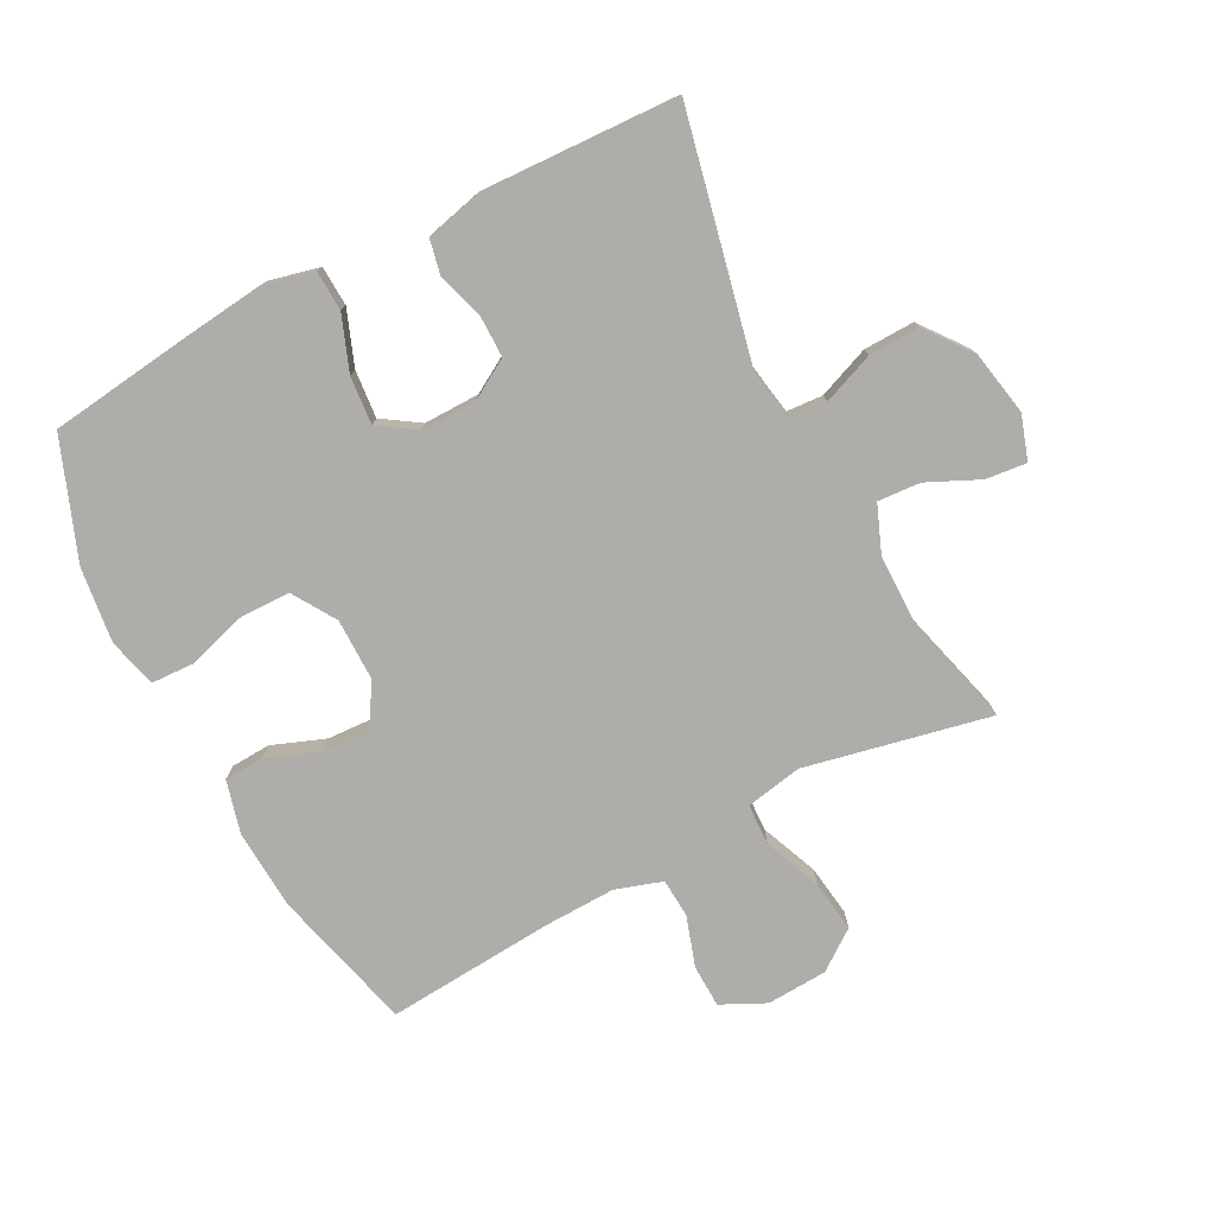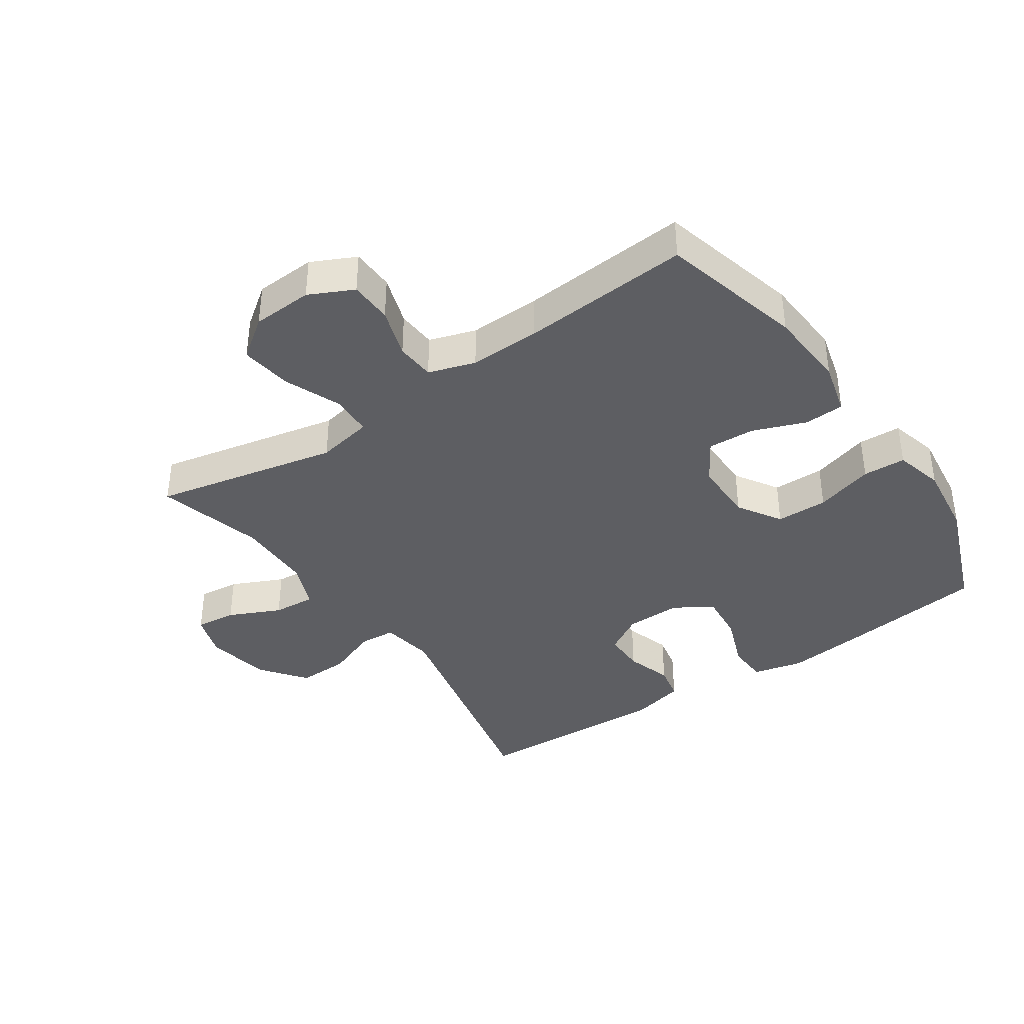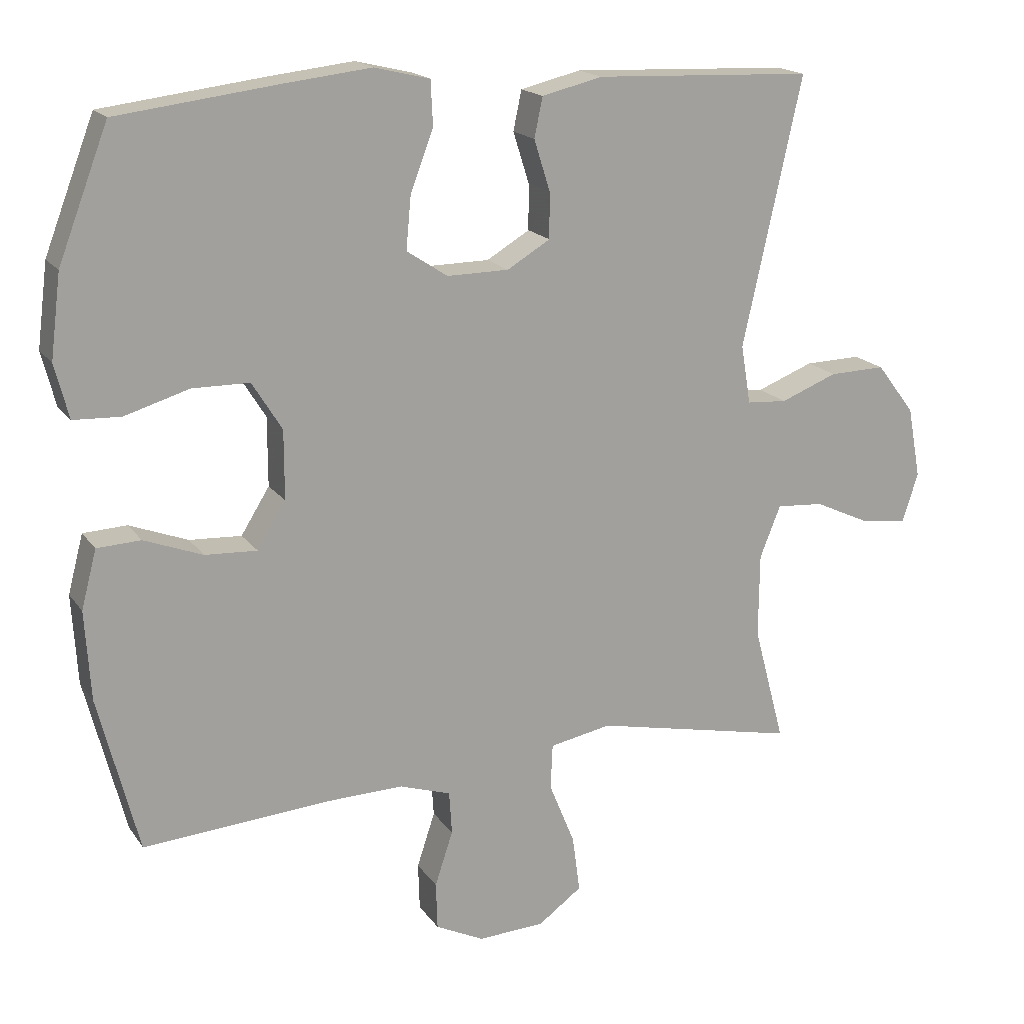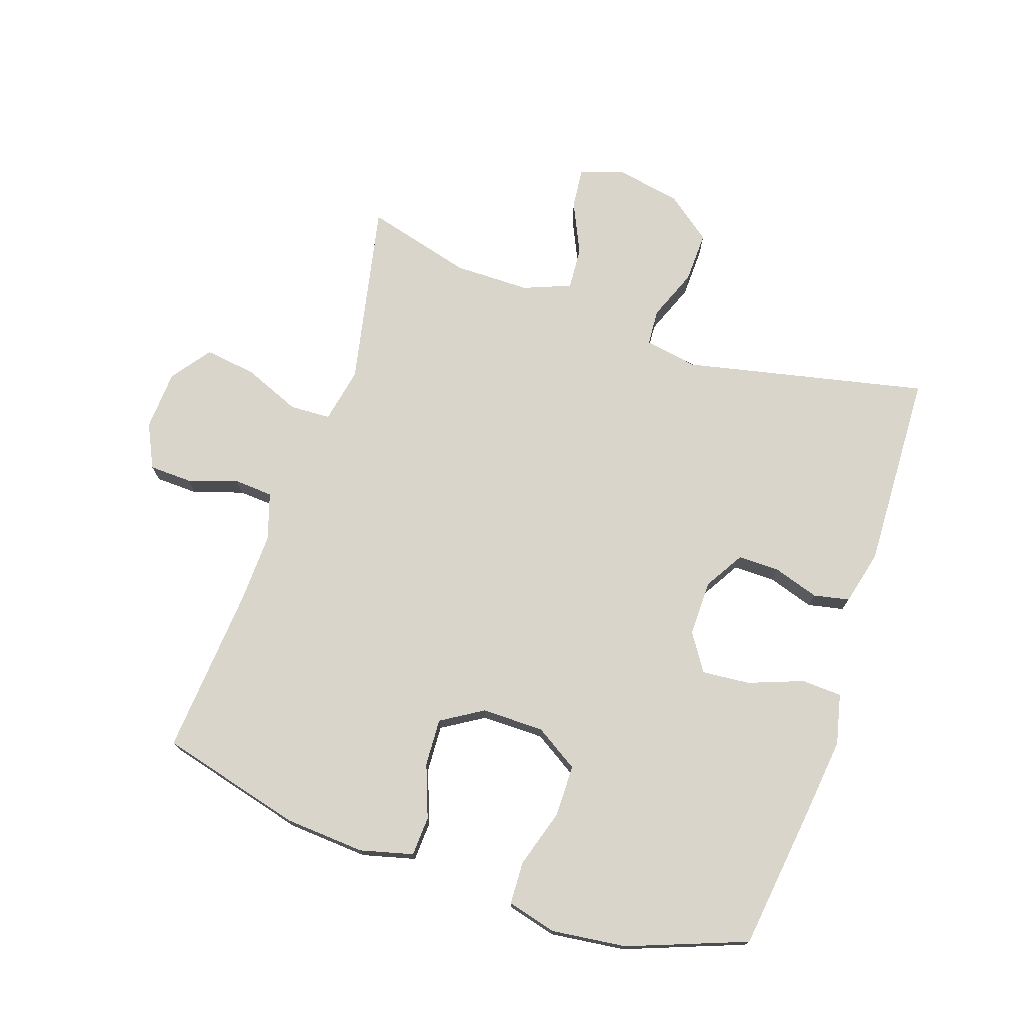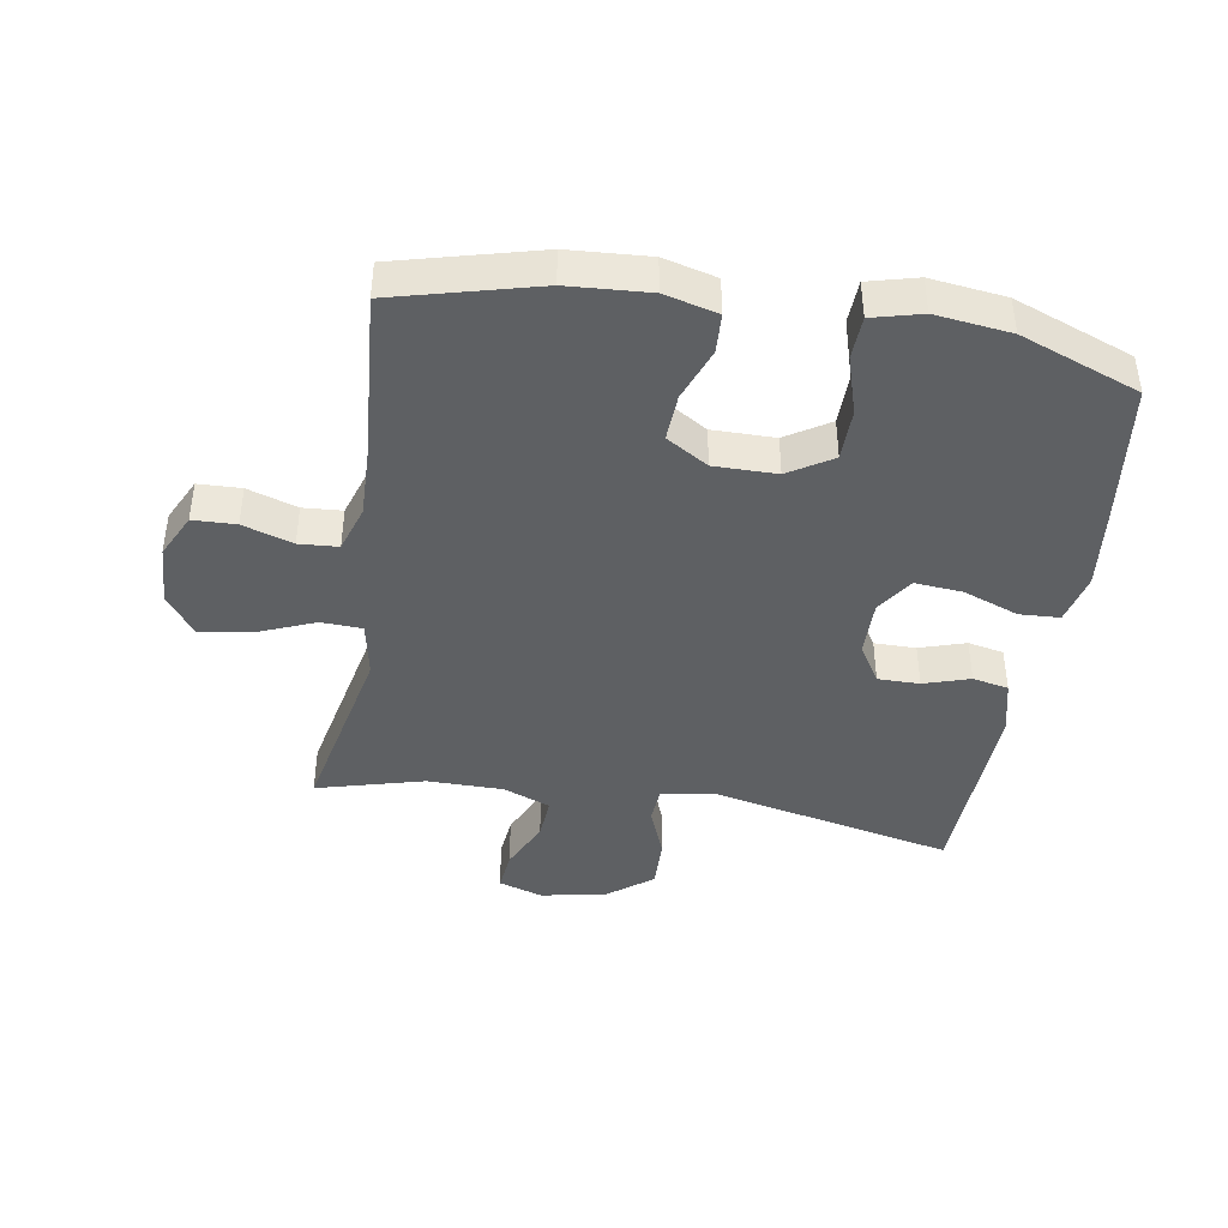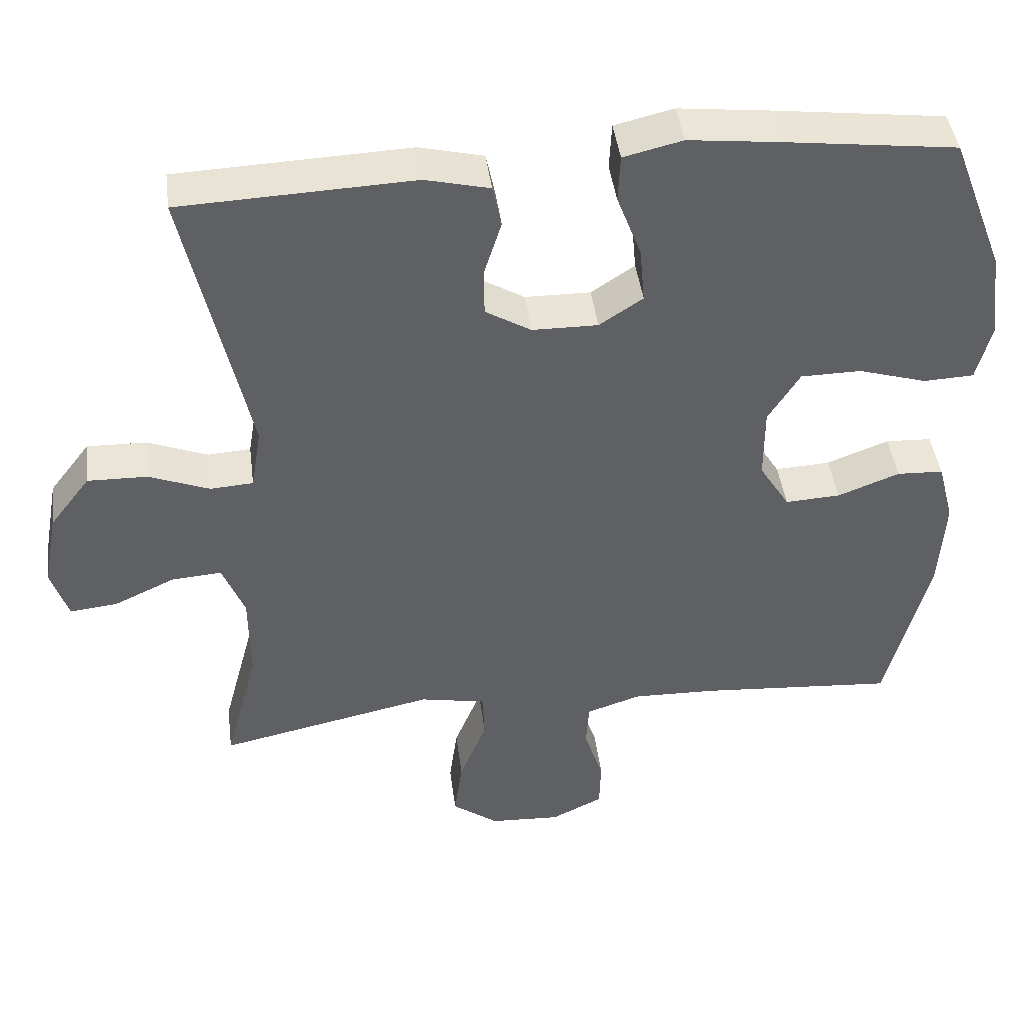
<metadata>
{"format":"obj","ext":"obj","renderer":"f3d","projection":"perspective","resolution":1024,"background":"white","views":[{"elev":-77.4,"azim":27.7,"up":"+Y"},{"elev":-38.6,"azim":-145.6,"up":"+Y"},{"elev":17.6,"azim":-23.8,"up":"+Z"},{"elev":74.2,"azim":-71.1,"up":"+Y"},{"elev":-42.1,"azim":-99.2,"up":"+Y"},{"elev":43.4,"azim":172.7,"up":"+Z"}]}
</metadata>
<code>
v -0.5 0.07 0.5
v -0.268 0.07 0.529
v -0.144 0.07 0.543
v -0.064 0.07 0.524
v -0.061 0.07 0.46
v -0.094 0.07 0.373
v -0.101 0.07 0.297
v -0.042 0.07 0.258
v 0.047 0.07 0.259
v 0.109 0.07 0.296
v 0.109 0.07 0.362
v 0.086 0.07 0.435
v 0.098 0.07 0.492
v 0.185 0.07 0.513
v 0.5 0.07 0.5
v 0.415 0.07 0.115
v 0.429 0.07 0.03
v 0.487 0.07 0.026
v 0.569 0.07 0.058
v 0.65 0.07 0.06
v 0.705 0.07 -0.012
v 0.724 0.07 -0.115
v 0.701 0.07 -0.185
v 0.636 0.07 -0.178
v 0.554 0.07 -0.14
v 0.486 0.07 -0.135
v 0.456 0.07 -0.21
v 0.455 0.07 -0.331
v 0.5 0.07 -0.5
v 0.207 0.07 -0.438
v 0.118 0.07 -0.455
v 0.115 0.07 -0.52
v 0.152 0.07 -0.611
v 0.163 0.07 -0.693
v 0.1 0.07 -0.739
v 0.004 0.07 -0.744
v -0.066 0.07 -0.71
v -0.068 0.07 -0.642
v -0.042 0.07 -0.563
v -0.046 0.07 -0.501
v -0.12 0.07 -0.477
v -0.233 0.07 -0.48
v -0.5 0.07 -0.5
v -0.558 0.07 -0.274
v -0.566 0.07 -0.146
v -0.544 0.07 -0.062
v -0.481 0.07 -0.059
v -0.397 0.07 -0.091
v -0.322 0.07 -0.095
v -0.281 0.07 -0.029
v -0.281 0.07 0.07
v -0.324 0.07 0.139
v -0.406 0.07 0.14
v -0.499 0.07 0.112
v -0.567 0.07 0.115
v -0.587 0.07 0.193
v -0.572 0.07 0.312
v -0.5 0 0.5
v -0.268 0 0.529
v -0.144 0 0.543
v -0.064 0 0.524
v -0.061 0 0.46
v -0.094 0 0.373
v -0.101 0 0.297
v -0.042 0 0.258
v 0.047 0 0.259
v 0.109 0 0.296
v 0.109 0 0.362
v 0.086 0 0.435
v 0.098 0 0.492
v 0.185 0 0.513
v 0.5 0 0.5
v 0.415 0 0.115
v 0.429 0 0.03
v 0.487 0 0.026
v 0.569 0 0.058
v 0.65 0 0.06
v 0.705 0 -0.012
v 0.724 0 -0.115
v 0.701 0 -0.185
v 0.636 0 -0.178
v 0.554 0 -0.14
v 0.486 0 -0.135
v 0.456 0 -0.21
v 0.455 0 -0.331
v 0.5 0 -0.5
v 0.207 0 -0.438
v 0.118 0 -0.455
v 0.115 0 -0.52
v 0.152 0 -0.611
v 0.163 0 -0.693
v 0.1 0 -0.739
v 0.004 0 -0.744
v -0.066 0 -0.71
v -0.068 0 -0.642
v -0.042 0 -0.563
v -0.046 0 -0.501
v -0.12 0 -0.477
v -0.233 0 -0.48
v -0.5 0 -0.5
v -0.558 0 -0.274
v -0.566 0 -0.146
v -0.544 0 -0.062
v -0.481 0 -0.059
v -0.397 0 -0.091
v -0.322 0 -0.095
v -0.281 0 -0.029
v -0.281 0 0.07
v -0.324 0 0.139
v -0.406 0 0.14
v -0.499 0 0.112
v -0.567 0 0.115
v -0.587 0 0.193
v -0.572 0 0.312
f 53 54 55 56
f 52 53 56 57
f 45 46 47 48
f 45 48 49
f 42 43 44 45
f 41 42 45 49
f 40 41 49 50
f 36 37 38 39
f 36 39 40
f 35 36 40
f 32 33 34 35
f 31 32 35 40
f 28 29 30
f 27 28 30 31
f 26 27 31 40
f 22 23 24 25
f 22 25 26
f 21 22 26
f 18 19 20 21
f 17 18 21 26
f 13 14 15 16
f 11 12 13 16
f 10 11 16 17
f 9 10 17 26
f 3 4 5 6
f 3 6 7
f 2 3 7
f 52 57 1 2
f 51 52 2 7
f 50 51 7 8
f 26 40 50
f 8 9 26 50
f 113 112 111 110
f 114 113 110 109
f 105 104 103 102
f 106 105 102
f 102 101 100 99
f 106 102 99 98
f 107 106 98 97
f 96 95 94 93
f 97 96 93
f 97 93 92
f 92 91 90 89
f 97 92 89 88
f 87 86 85
f 88 87 85 84
f 97 88 84 83
f 82 81 80 79
f 83 82 79
f 83 79 78
f 78 77 76 75
f 83 78 75 74
f 73 72 71 70
f 73 70 69 68
f 74 73 68 67
f 83 74 67 66
f 63 62 61 60
f 64 63 60
f 64 60 59
f 59 58 114 109
f 64 59 109 108
f 65 64 108 107
f 107 97 83
f 107 83 66 65
f 1 58 59 2
f 2 59 60 3
f 3 60 61 4
f 4 61 62 5
f 5 62 63 6
f 6 63 64 7
f 7 64 65 8
f 8 65 66 9
f 9 66 67 10
f 10 67 68 11
f 11 68 69 12
f 12 69 70 13
f 13 70 71 14
f 14 71 72 15
f 15 72 73 16
f 16 73 74 17
f 17 74 75 18
f 18 75 76 19
f 19 76 77 20
f 20 77 78 21
f 21 78 79 22
f 22 79 80 23
f 23 80 81 24
f 24 81 82 25
f 25 82 83 26
f 26 83 84 27
f 27 84 85 28
f 28 85 86 29
f 29 86 87 30
f 30 87 88 31
f 31 88 89 32
f 32 89 90 33
f 33 90 91 34
f 34 91 92 35
f 35 92 93 36
f 36 93 94 37
f 37 94 95 38
f 38 95 96 39
f 39 96 97 40
f 40 97 98 41
f 41 98 99 42
f 42 99 100 43
f 43 100 101 44
f 44 101 102 45
f 45 102 103 46
f 46 103 104 47
f 47 104 105 48
f 48 105 106 49
f 49 106 107 50
f 50 107 108 51
f 51 108 109 52
f 52 109 110 53
f 53 110 111 54
f 54 111 112 55
f 55 112 113 56
f 56 113 114 57
f 57 114 58 1

</code>
